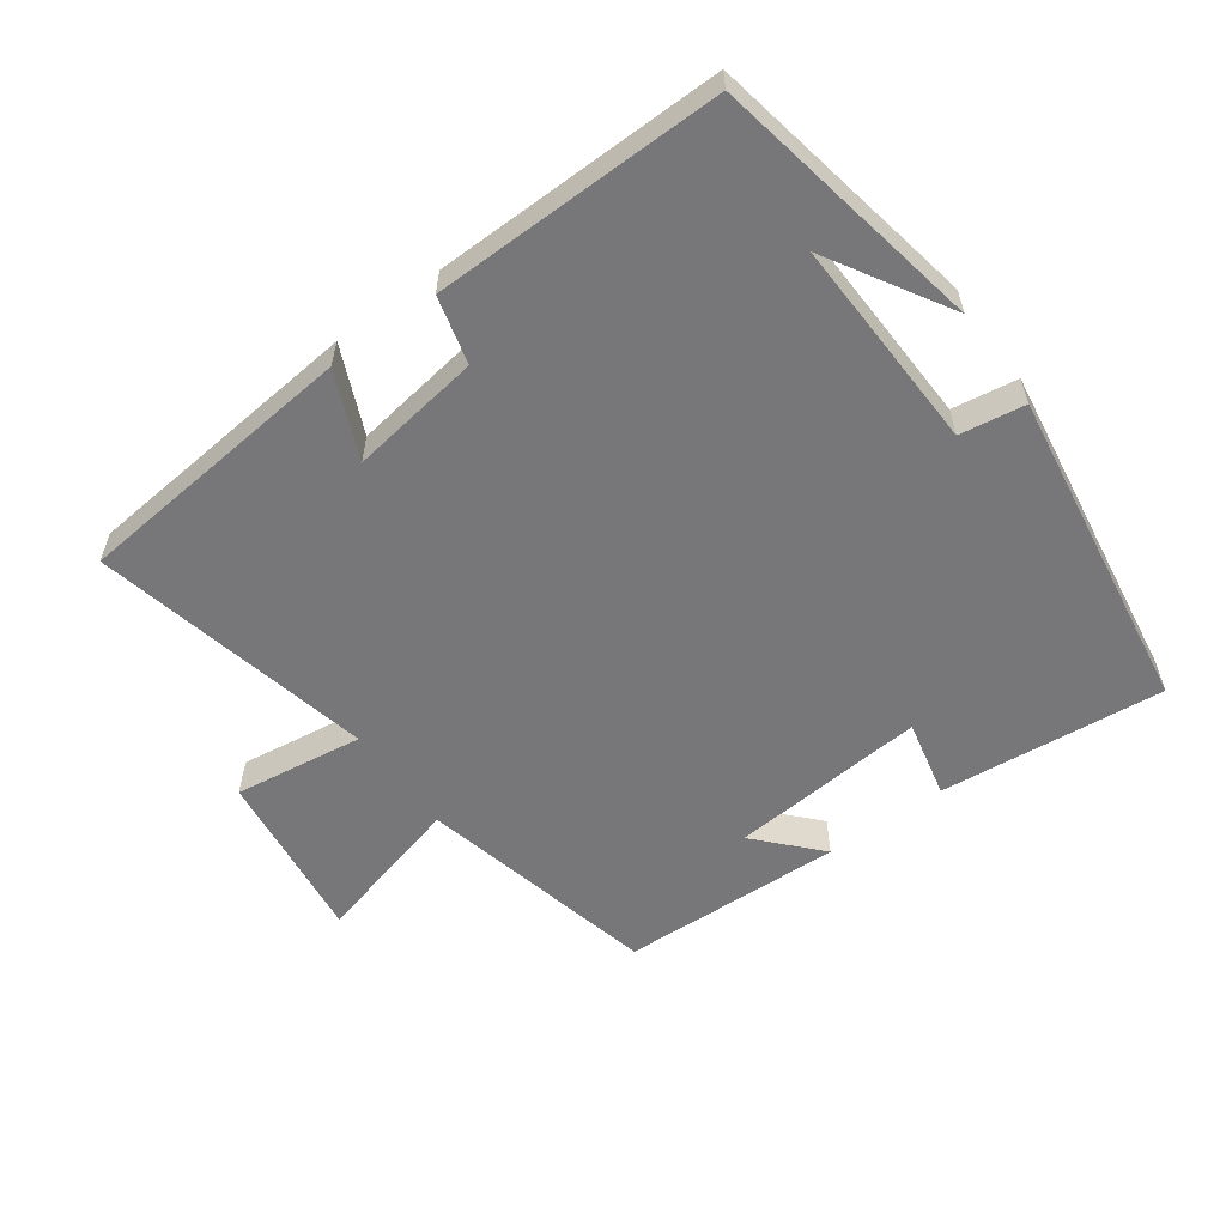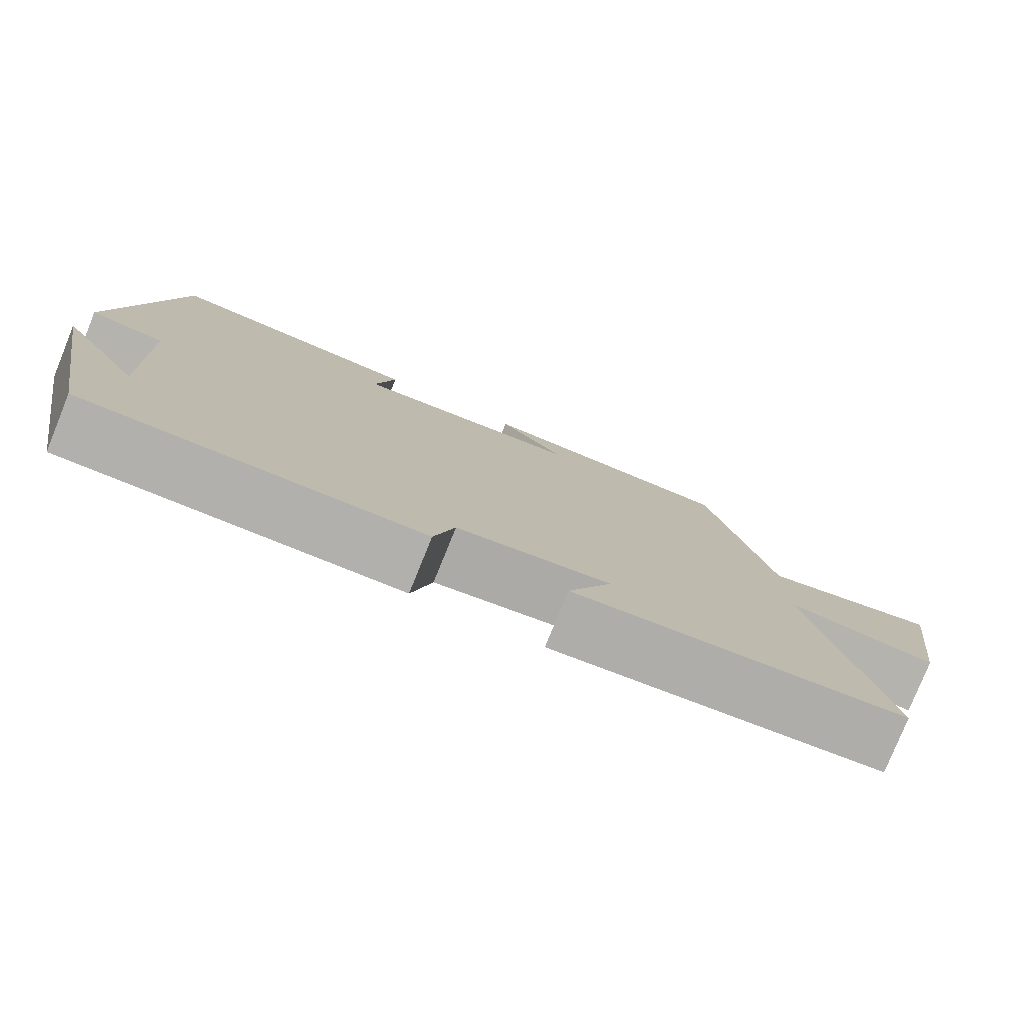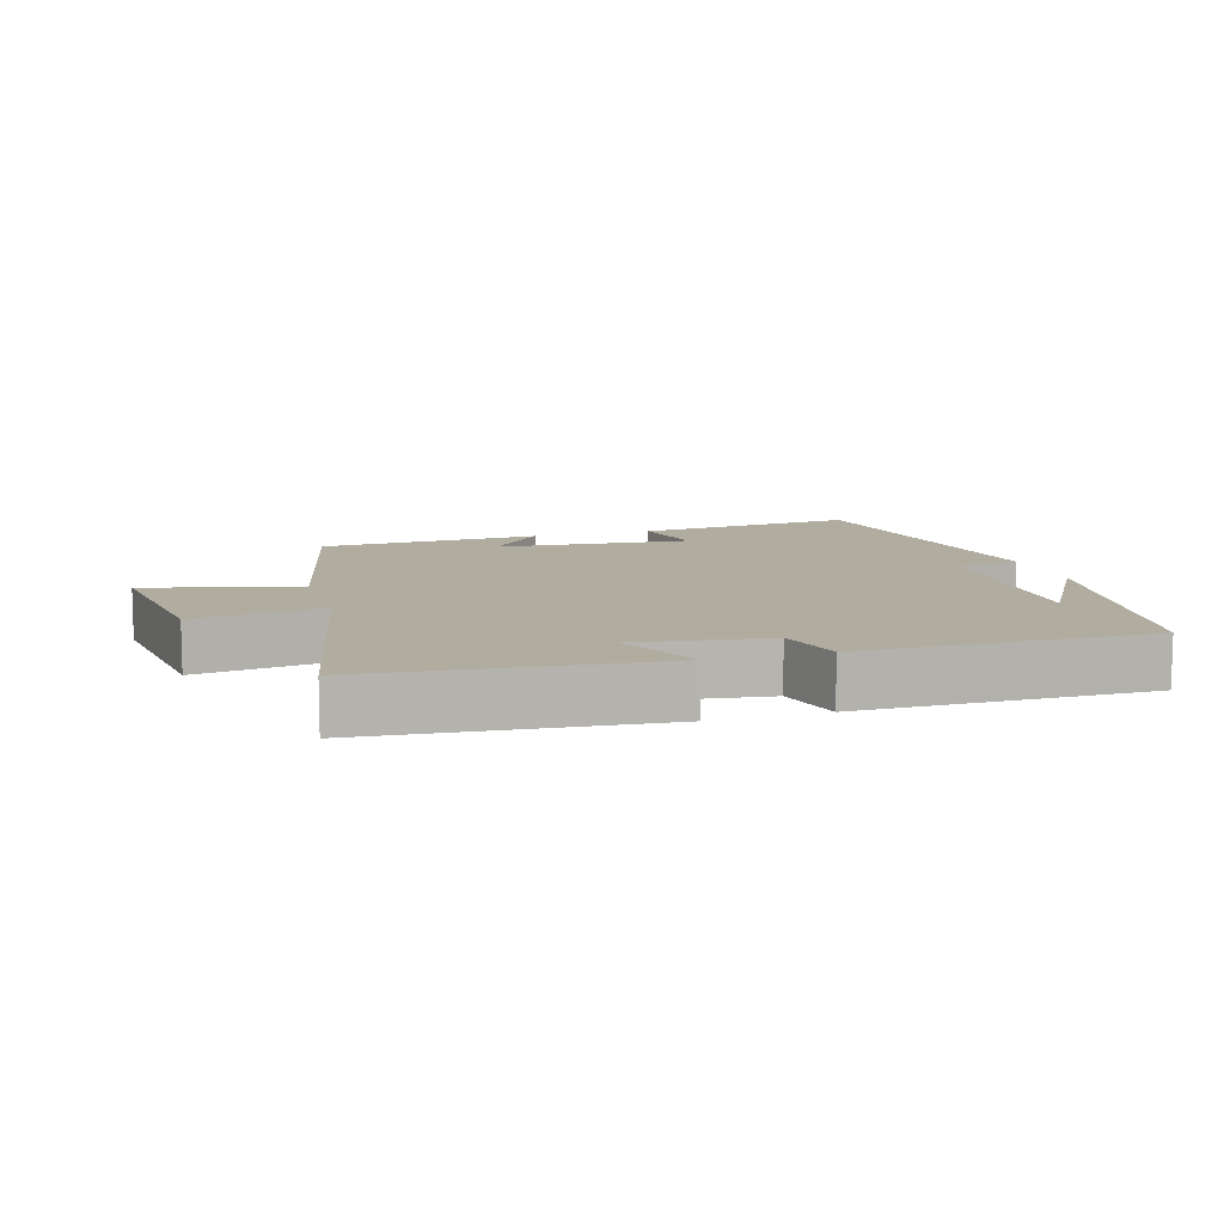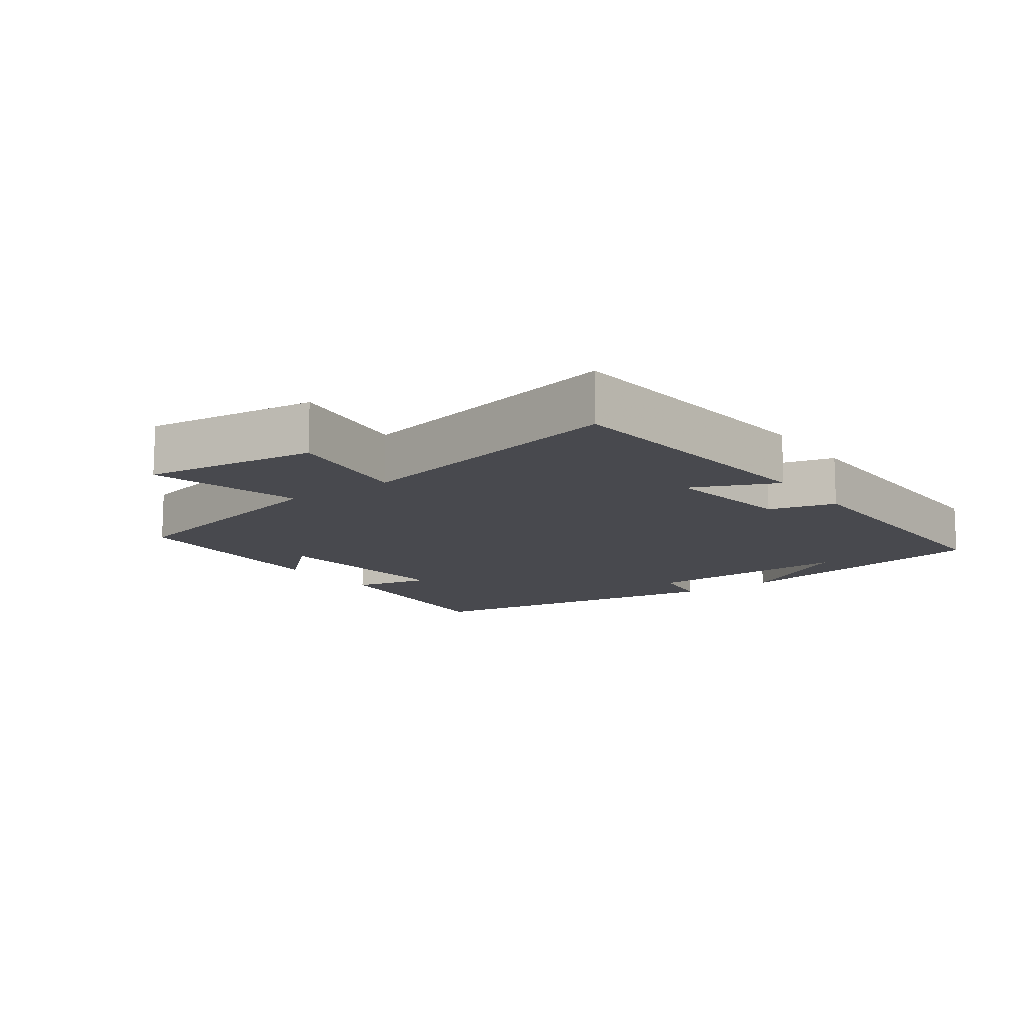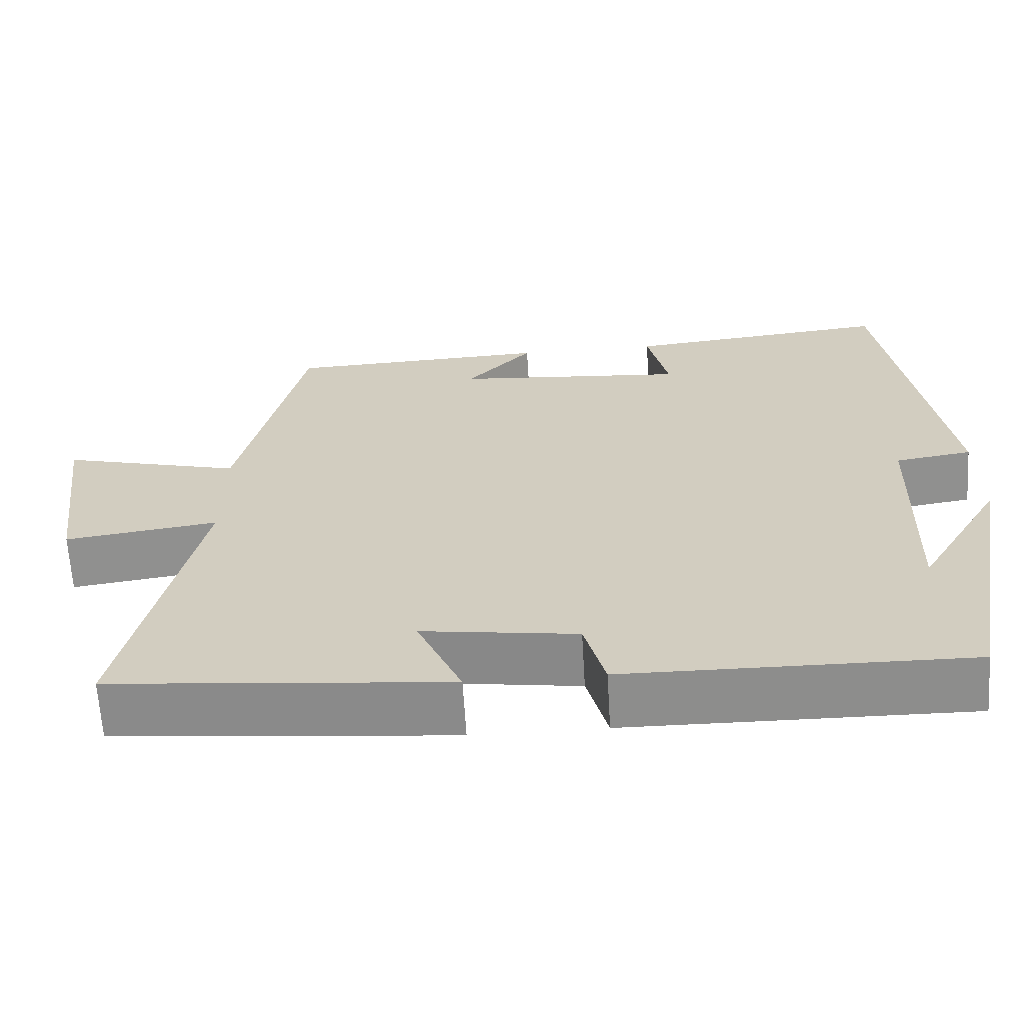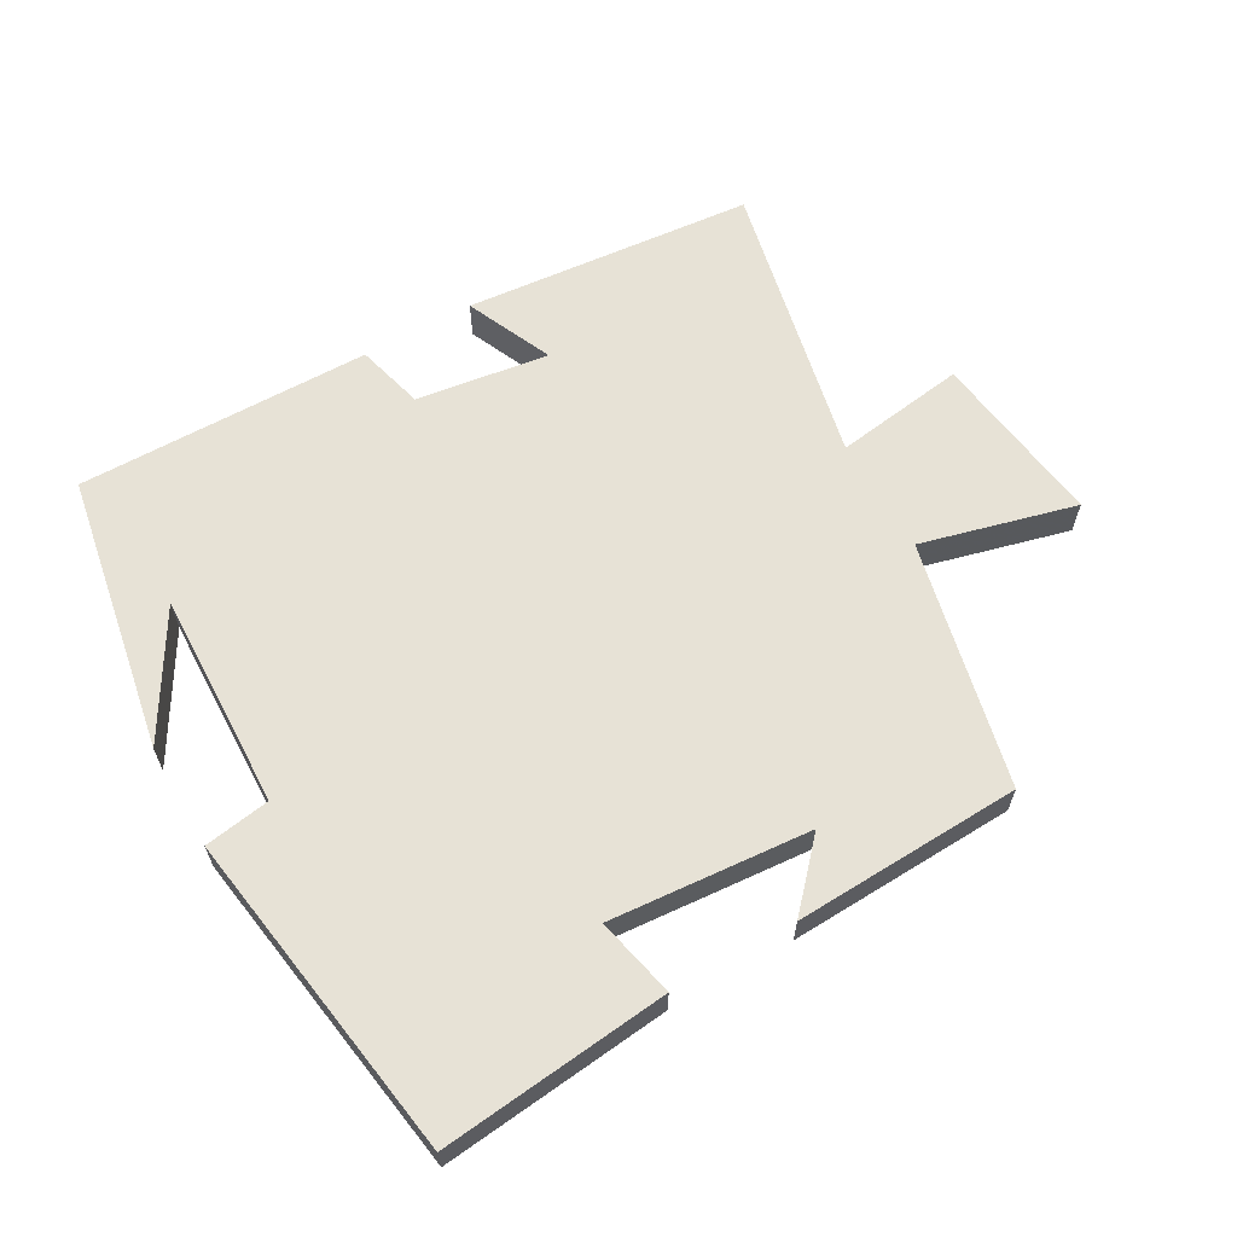
<metadata>
{"format":"obj","ext":"obj","renderer":"f3d","projection":"perspective","resolution":1024,"background":"white","views":[{"elev":-57.2,"azim":-143.9,"up":"+Y"},{"elev":-78.8,"azim":-22.1,"up":"+Z"},{"elev":10.0,"azim":163.0,"up":"+Y"},{"elev":-12.6,"azim":125.9,"up":"+Y"},{"elev":-64.6,"azim":-176.6,"up":"+Z"},{"elev":62.9,"azim":-29.7,"up":"+Y"}]}
</metadata>
<code>
v 0.59 0.07 -0.46
v 0.167 0.07 -0.5
v 0.223 0.07 -0.373
v 0.029 0.07 -0.401
v 0.003 0.07 -0.5
v -0.426 0.07 -0.505
v -0.5 0.07 -0.101
v -0.394 0.07 -0.28
v -0.404 0.07 0.036
v -0.5 0.07 0.051
v -0.427 0.07 0.534
v -0.094 0.07 0.5
v -0.12 0.07 0.384
v 0.172 0.07 0.408
v 0.088 0.07 0.5
v 0.419 0.07 0.487
v 0.5 0.07 0.129
v 0.726 0.07 0.188
v 0.692 0.07 -0.07
v 0.5 0.07 -0.043
v 0.59 0 -0.46
v 0.167 0 -0.5
v 0.223 0 -0.373
v 0.029 0 -0.401
v 0.003 0 -0.5
v -0.426 0 -0.505
v -0.5 0 -0.101
v -0.394 0 -0.28
v -0.404 0 0.036
v -0.5 0 0.051
v -0.427 0 0.534
v -0.094 0 0.5
v -0.12 0 0.384
v 0.172 0 0.408
v 0.088 0 0.5
v 0.419 0 0.487
v 0.5 0 0.129
v 0.726 0 0.188
v 0.692 0 -0.07
v 0.5 0 -0.043
f 17 18 19 20
f 16 17 20
f 14 15 16
f 14 16 20
f 13 14 20 1
f 9 10 11 12
f 8 9 12 13
f 6 7 8
f 4 5 6 8
f 3 4 8 13
f 1 2 3
f 1 3 13
f 40 39 38 37
f 40 37 36
f 36 35 34
f 40 36 34
f 21 40 34 33
f 32 31 30 29
f 33 32 29 28
f 28 27 26
f 28 26 25 24
f 33 28 24 23
f 23 22 21
f 33 23 21
f 1 21 22 2
f 2 22 23 3
f 3 23 24 4
f 4 24 25 5
f 5 25 26 6
f 6 26 27 7
f 7 27 28 8
f 8 28 29 9
f 9 29 30 10
f 10 30 31 11
f 11 31 32 12
f 12 32 33 13
f 13 33 34 14
f 14 34 35 15
f 15 35 36 16
f 16 36 37 17
f 17 37 38 18
f 18 38 39 19
f 19 39 40 20
f 20 40 21 1

</code>
